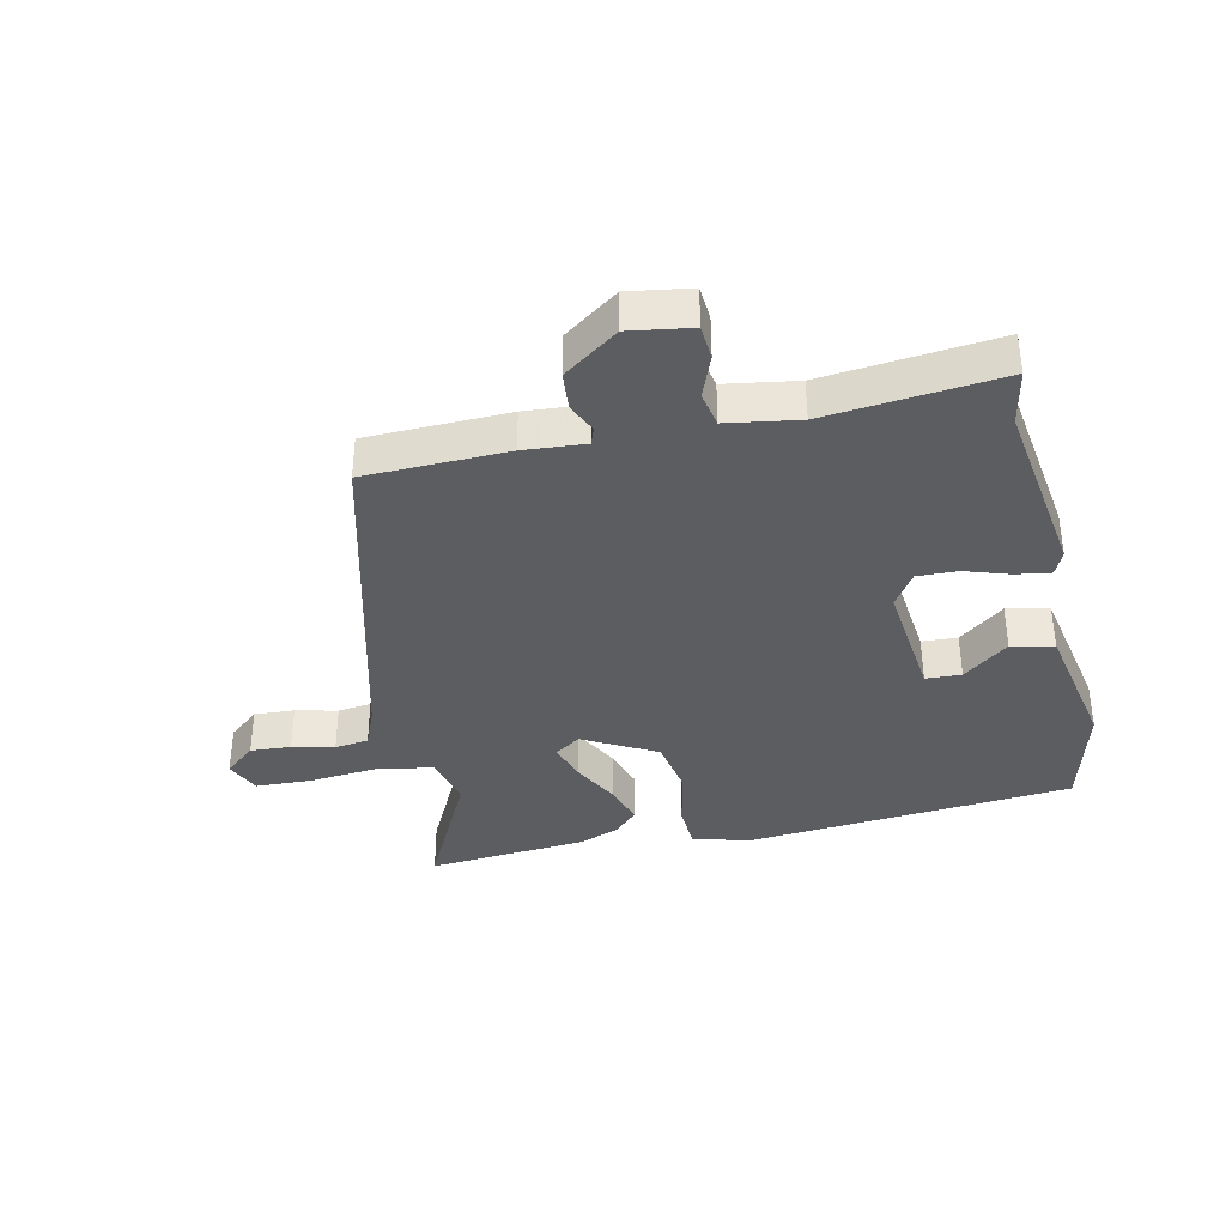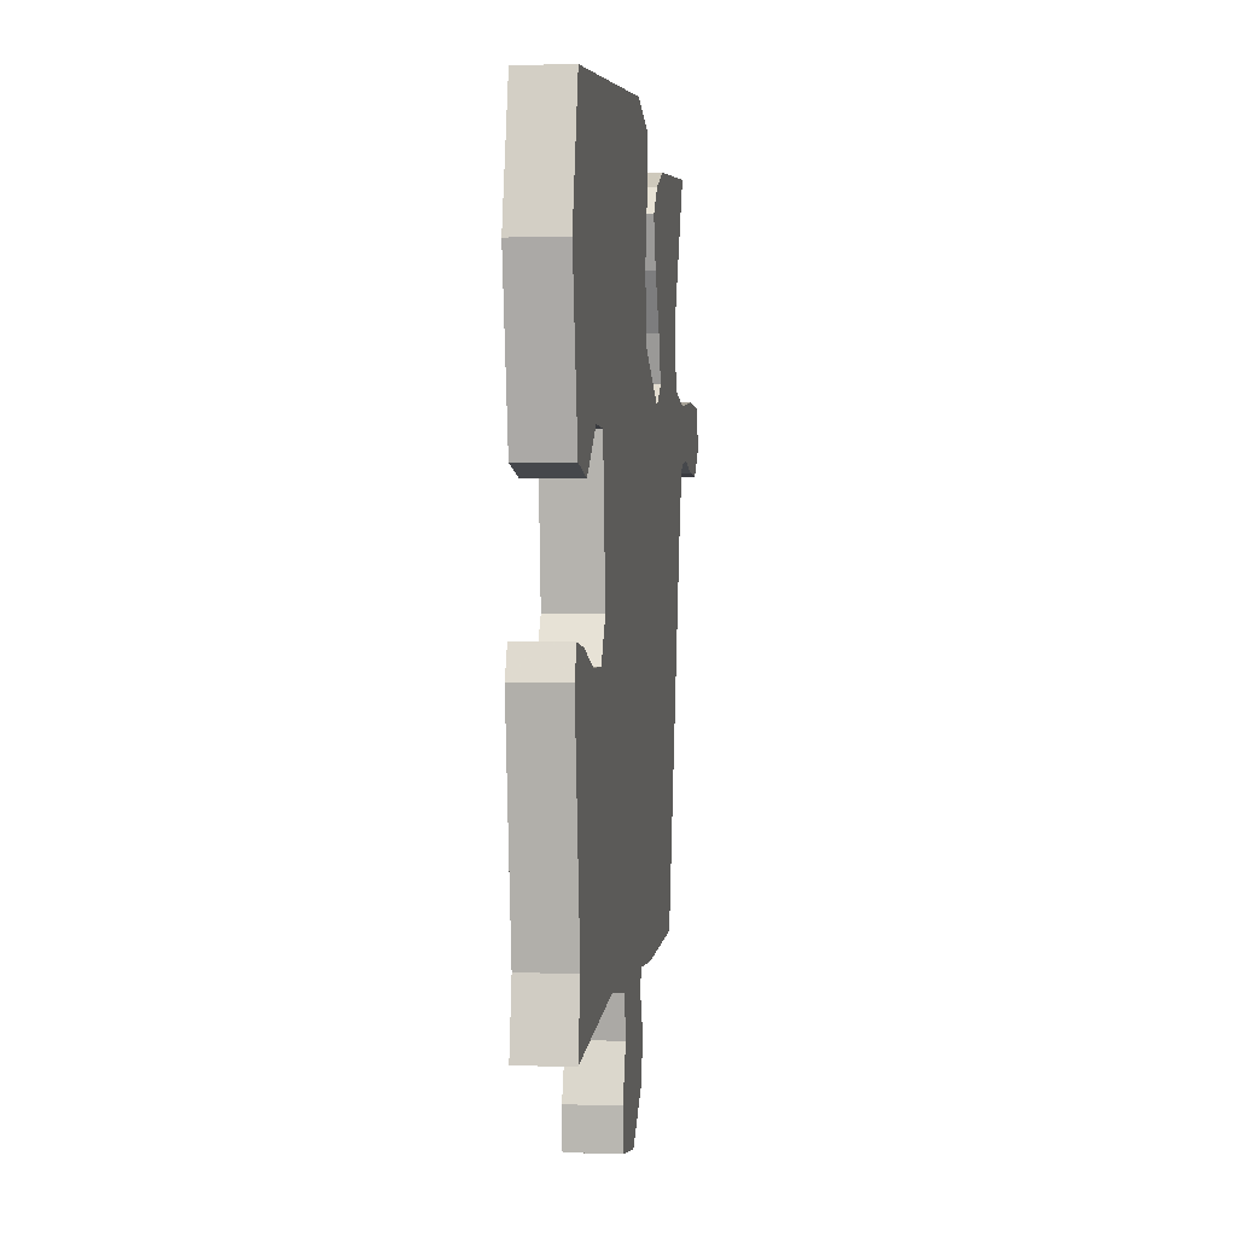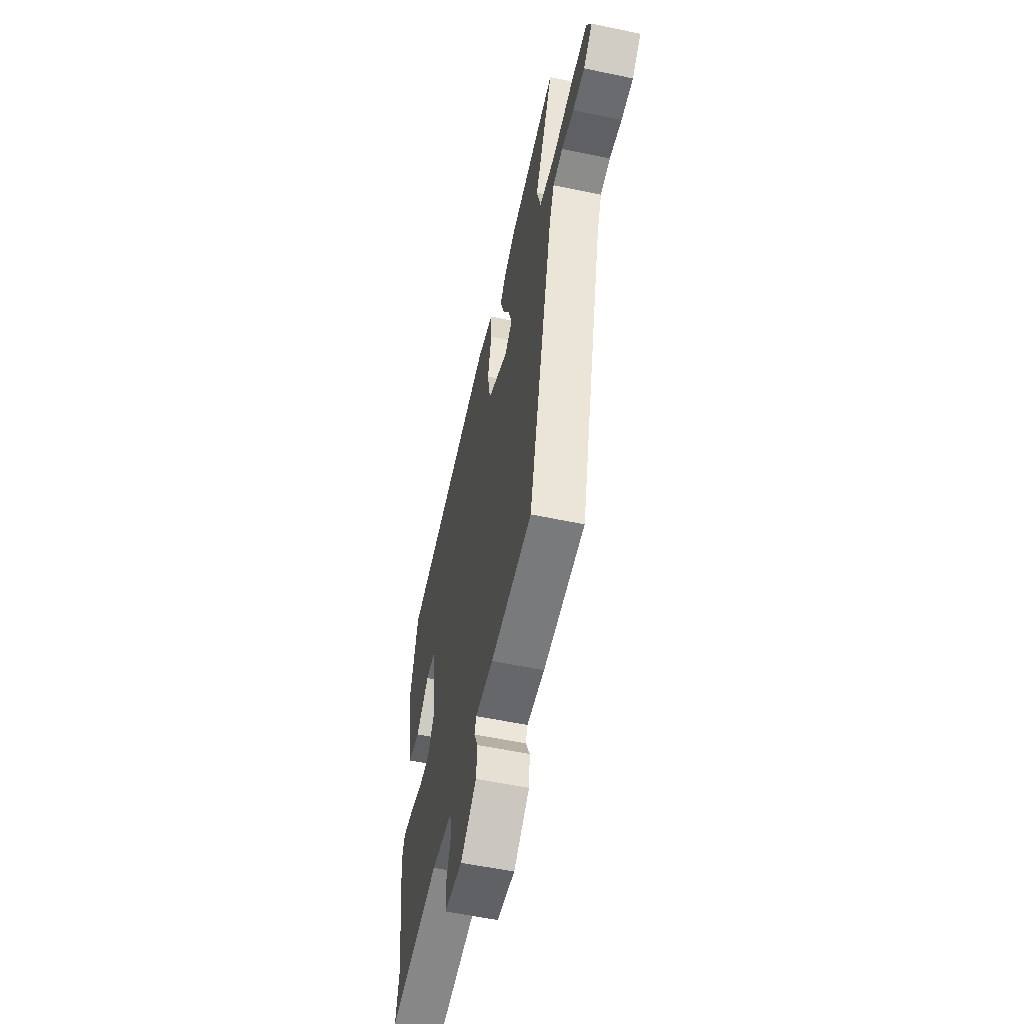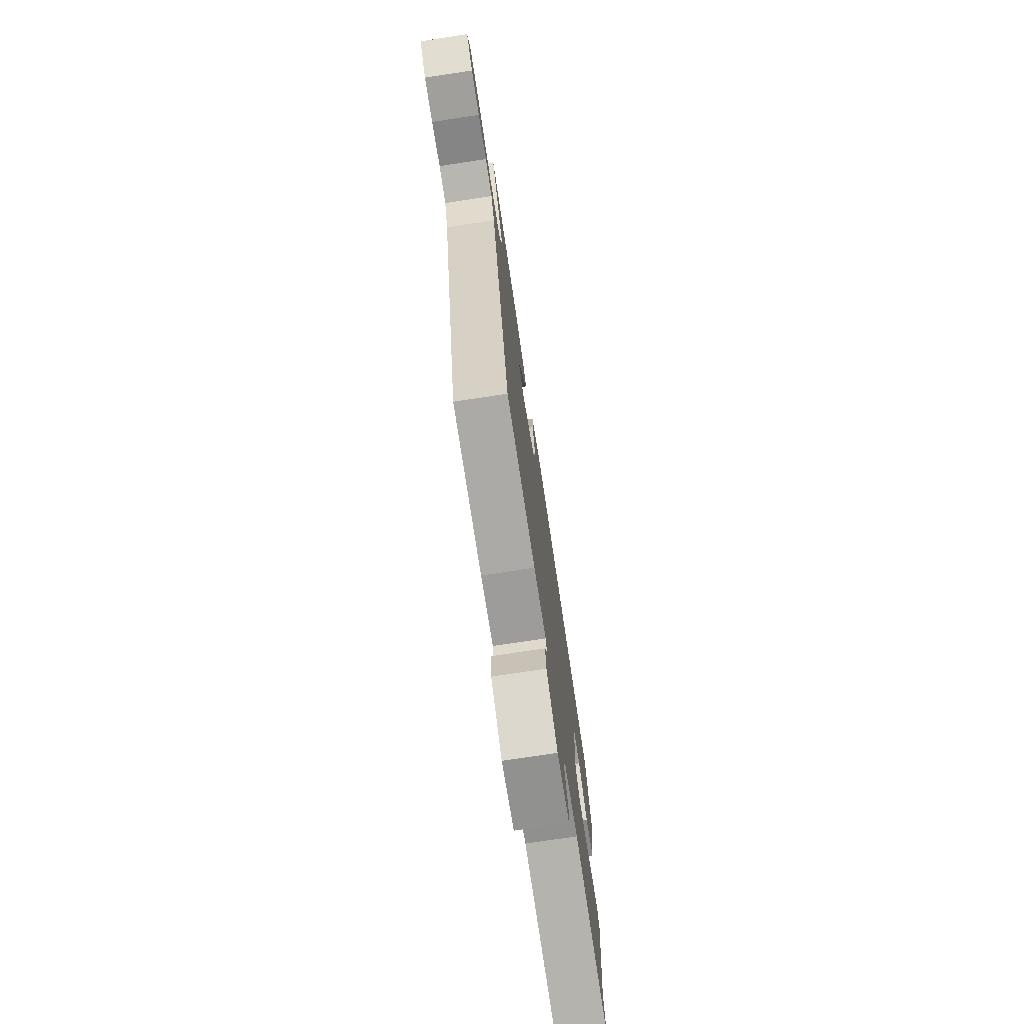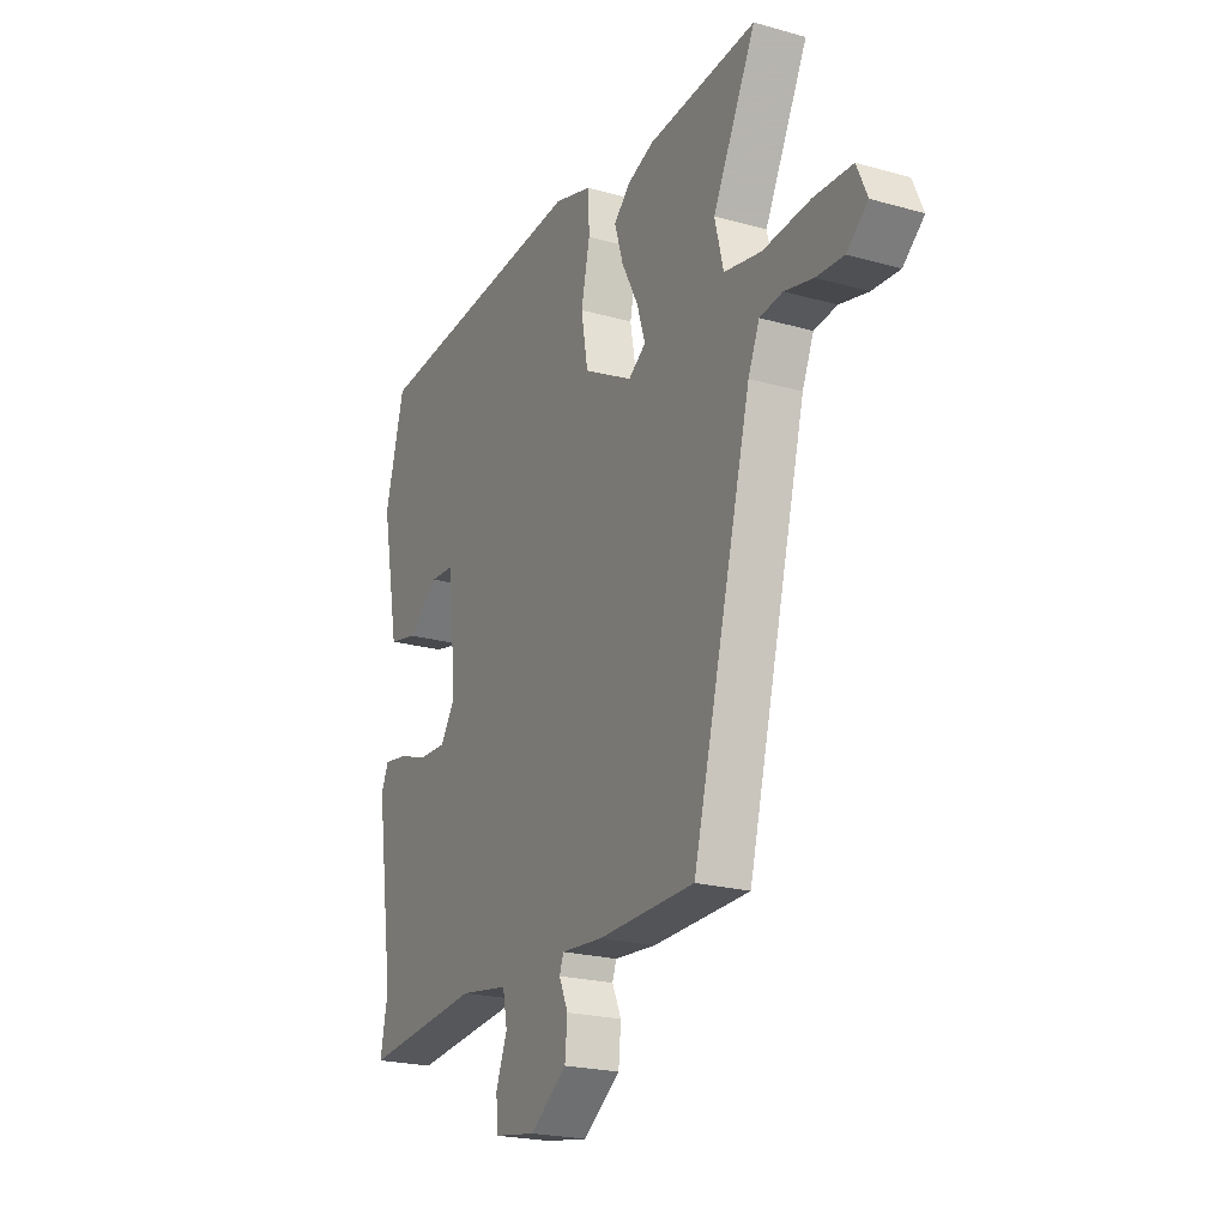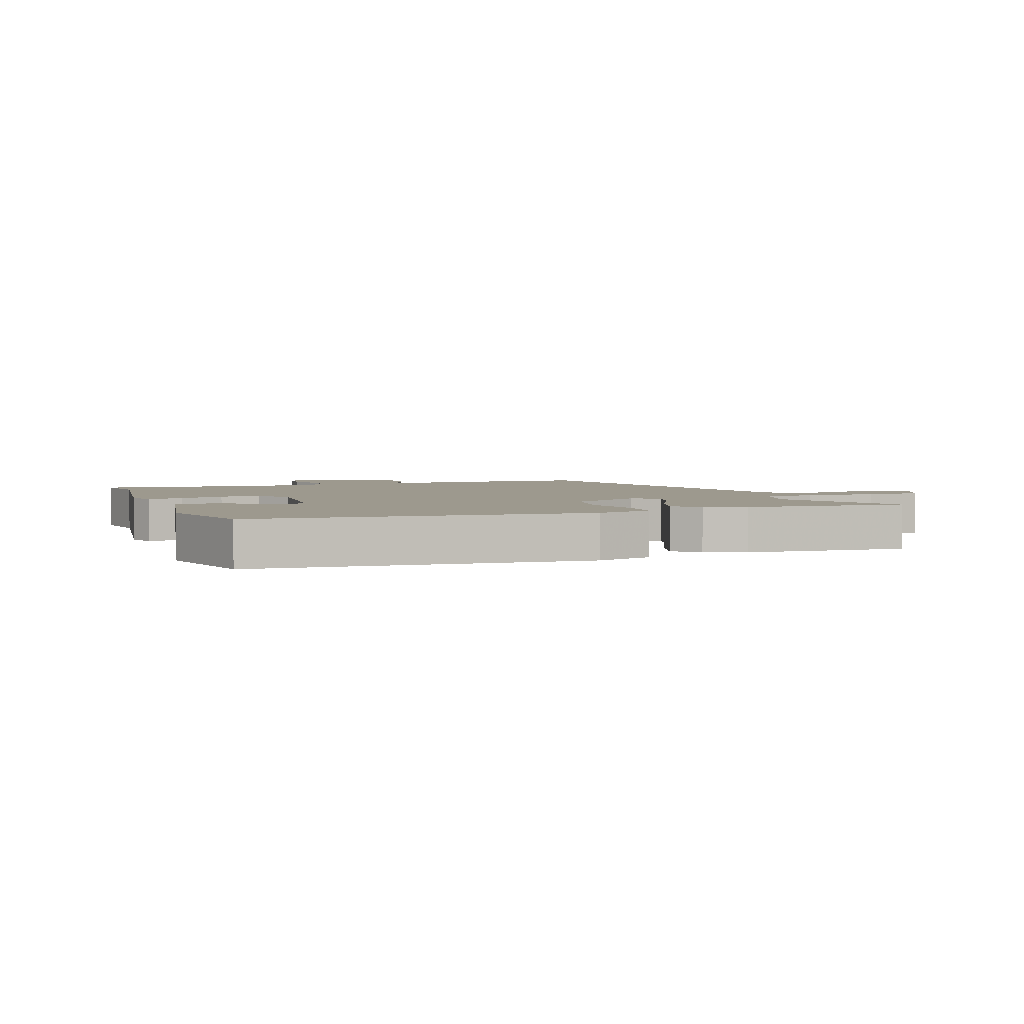
<metadata>
{"format":"obj","ext":"obj","renderer":"f3d","projection":"perspective","resolution":1024,"background":"white","views":[{"elev":-37.2,"azim":-167.4,"up":"+Y"},{"elev":2.0,"azim":-83.2,"up":"+Z"},{"elev":-56.8,"azim":77.6,"up":"+Z"},{"elev":-74.6,"azim":98.6,"up":"+Z"},{"elev":-21.8,"azim":63.6,"up":"+Z"},{"elev":3.4,"azim":-20.6,"up":"+Y"}]}
</metadata>
<code>
v 0.405 0.07 -0.493
v 0.173 0.07 -0.498
v 0.073 0.07 -0.49
v 0.063 0.07 -0.517
v 0.085 0.07 -0.566
v 0.079 0.07 -0.628
v -0.01 0.07 -0.691
v -0.111 0.07 -0.675
v -0.115 0.07 -0.619
v -0.088 0.07 -0.55
v -0.099 0.07 -0.493
v -0.216 0.07 -0.474
v -0.5 0.07 -0.502
v -0.482 0.07 -0.411
v -0.525 0.07 -0.115
v -0.507 0.07 -0.075
v -0.45 0.07 -0.084
v -0.378 0.07 -0.108
v -0.312 0.07 -0.11
v -0.276 0.07 -0.055
v -0.297 0.07 0.143
v -0.355 0.07 0.146
v -0.429 0.07 0.088
v -0.498 0.07 0.103
v -0.54 0.07 0.323
v -0.494 0.07 0.498
v 0.042 0.07 0.542
v 0.133 0.07 0.515
v 0.136 0.07 0.441
v 0.115 0.07 0.345
v 0.132 0.07 0.251
v 0.25 0.07 0.187
v 0.292 0.07 0.216
v 0.272 0.07 0.279
v 0.232 0.07 0.355
v 0.211 0.07 0.422
v 0.249 0.07 0.46
v 0.314 0.07 0.485
v 0.575 0.07 0.506
v 0.472 0.07 0.3
v 0.493 0.07 0.216
v 0.582 0.07 0.199
v 0.695 0.07 0.209
v 0.787 0.07 0.205
v 0.812 0.07 0.148
v 0.762 0.07 0.106
v 0.696 0.07 0.11
v 0.628 0.07 0.126
v 0.573 0.07 0.119
v 0.546 0.07 0.055
v 0.405 0 -0.493
v 0.173 0 -0.498
v 0.073 0 -0.49
v 0.063 0 -0.517
v 0.085 0 -0.566
v 0.079 0 -0.628
v -0.01 0 -0.691
v -0.111 0 -0.675
v -0.115 0 -0.619
v -0.088 0 -0.55
v -0.099 0 -0.493
v -0.216 0 -0.474
v -0.5 0 -0.502
v -0.482 0 -0.411
v -0.525 0 -0.115
v -0.507 0 -0.075
v -0.45 0 -0.084
v -0.378 0 -0.108
v -0.312 0 -0.11
v -0.276 0 -0.055
v -0.297 0 0.143
v -0.355 0 0.146
v -0.429 0 0.088
v -0.498 0 0.103
v -0.54 0 0.323
v -0.494 0 0.498
v 0.042 0 0.542
v 0.133 0 0.515
v 0.136 0 0.441
v 0.115 0 0.345
v 0.132 0 0.251
v 0.25 0 0.187
v 0.292 0 0.216
v 0.272 0 0.279
v 0.232 0 0.355
v 0.211 0 0.422
v 0.249 0 0.46
v 0.314 0 0.485
v 0.575 0 0.506
v 0.472 0 0.3
v 0.493 0 0.216
v 0.582 0 0.199
v 0.695 0 0.209
v 0.787 0 0.205
v 0.812 0 0.148
v 0.762 0 0.106
v 0.696 0 0.11
v 0.628 0 0.126
v 0.573 0 0.119
v 0.546 0 0.055
f 46 47 48
f 45 46 48
f 44 45 48
f 43 44 48
f 42 43 48
f 41 42 48 49
f 38 39 40
f 37 38 40
f 36 37 40
f 35 36 40
f 34 35 40
f 33 34 40 41
f 41 49 50
f 33 41 50
f 32 33 50
f 28 29 30
f 27 28 30
f 26 27 30
f 25 26 30
f 24 25 30
f 22 23 24
f 22 24 30
f 21 22 30 31
f 16 17 18
f 15 16 18
f 14 15 18
f 14 18 19
f 13 14 19
f 12 13 19
f 11 12 19 20
f 8 9 10
f 7 8 10
f 6 7 10
f 5 6 10
f 4 5 10
f 3 4 10 11
f 1 2 3
f 50 1 3
f 32 50 3
f 21 31 32
f 20 21 32
f 11 20 32
f 3 11 32
f 98 97 96
f 98 96 95
f 98 95 94
f 98 94 93
f 98 93 92
f 99 98 92 91
f 90 89 88
f 90 88 87
f 90 87 86
f 90 86 85
f 90 85 84
f 91 90 84 83
f 100 99 91
f 100 91 83
f 100 83 82
f 80 79 78
f 80 78 77
f 80 77 76
f 80 76 75
f 80 75 74
f 74 73 72
f 80 74 72
f 81 80 72 71
f 68 67 66
f 68 66 65
f 68 65 64
f 69 68 64
f 69 64 63
f 69 63 62
f 70 69 62 61
f 60 59 58
f 60 58 57
f 60 57 56
f 60 56 55
f 60 55 54
f 61 60 54 53
f 53 52 51
f 53 51 100
f 53 100 82
f 82 81 71
f 82 71 70
f 82 70 61
f 82 61 53
f 1 51 52 2
f 2 52 53 3
f 3 53 54 4
f 4 54 55 5
f 5 55 56 6
f 6 56 57 7
f 7 57 58 8
f 8 58 59 9
f 9 59 60 10
f 10 60 61 11
f 11 61 62 12
f 12 62 63 13
f 13 63 64 14
f 14 64 65 15
f 15 65 66 16
f 16 66 67 17
f 17 67 68 18
f 18 68 69 19
f 19 69 70 20
f 20 70 71 21
f 21 71 72 22
f 22 72 73 23
f 23 73 74 24
f 24 74 75 25
f 25 75 76 26
f 26 76 77 27
f 27 77 78 28
f 28 78 79 29
f 29 79 80 30
f 30 80 81 31
f 31 81 82 32
f 32 82 83 33
f 33 83 84 34
f 34 84 85 35
f 35 85 86 36
f 36 86 87 37
f 37 87 88 38
f 38 88 89 39
f 39 89 90 40
f 40 90 91 41
f 41 91 92 42
f 42 92 93 43
f 43 93 94 44
f 44 94 95 45
f 45 95 96 46
f 46 96 97 47
f 47 97 98 48
f 48 98 99 49
f 49 99 100 50
f 50 100 51 1

</code>
